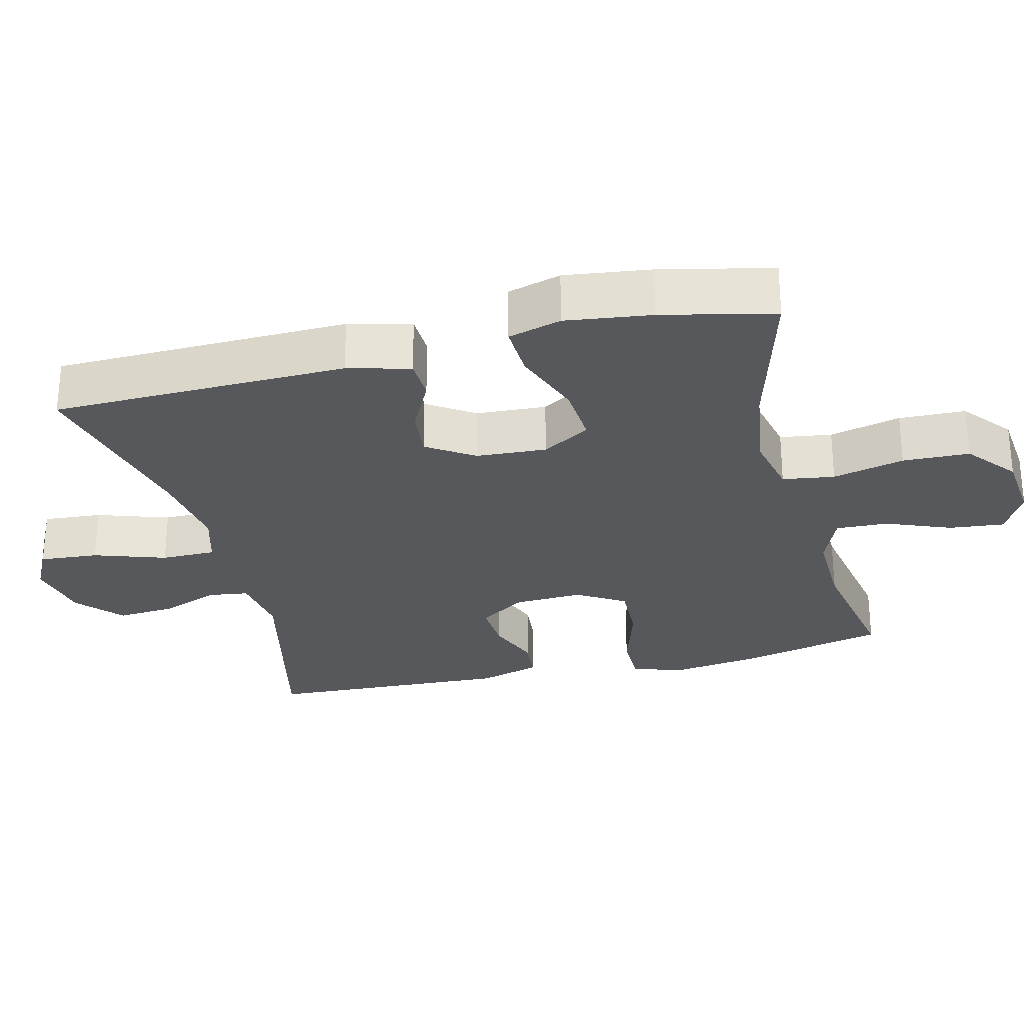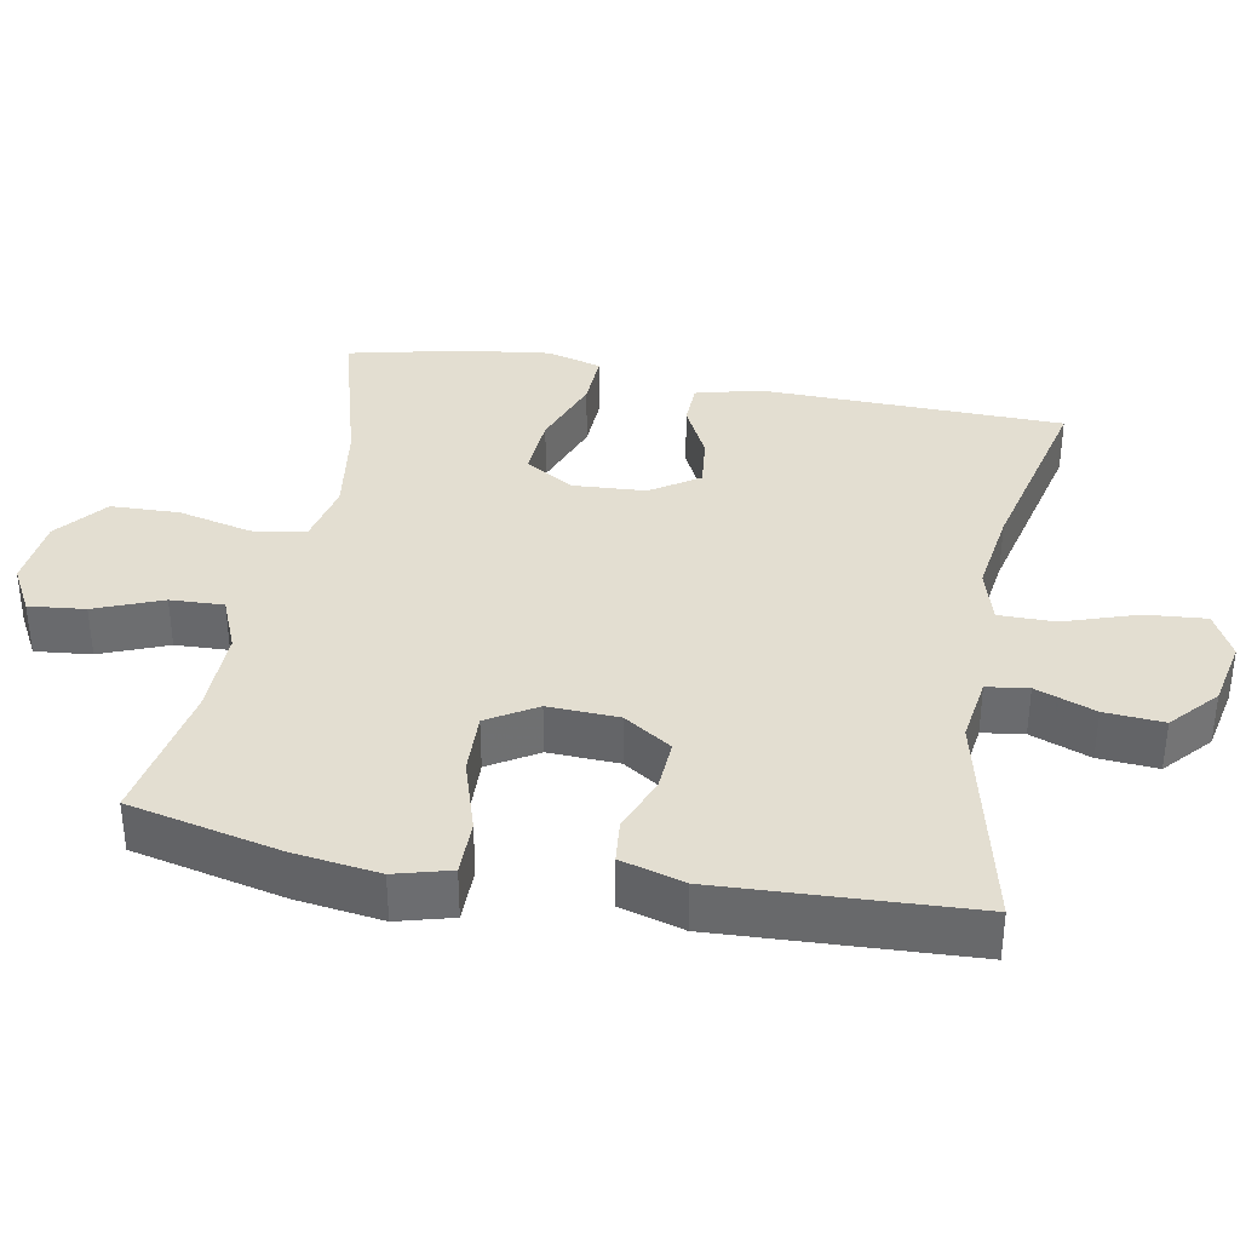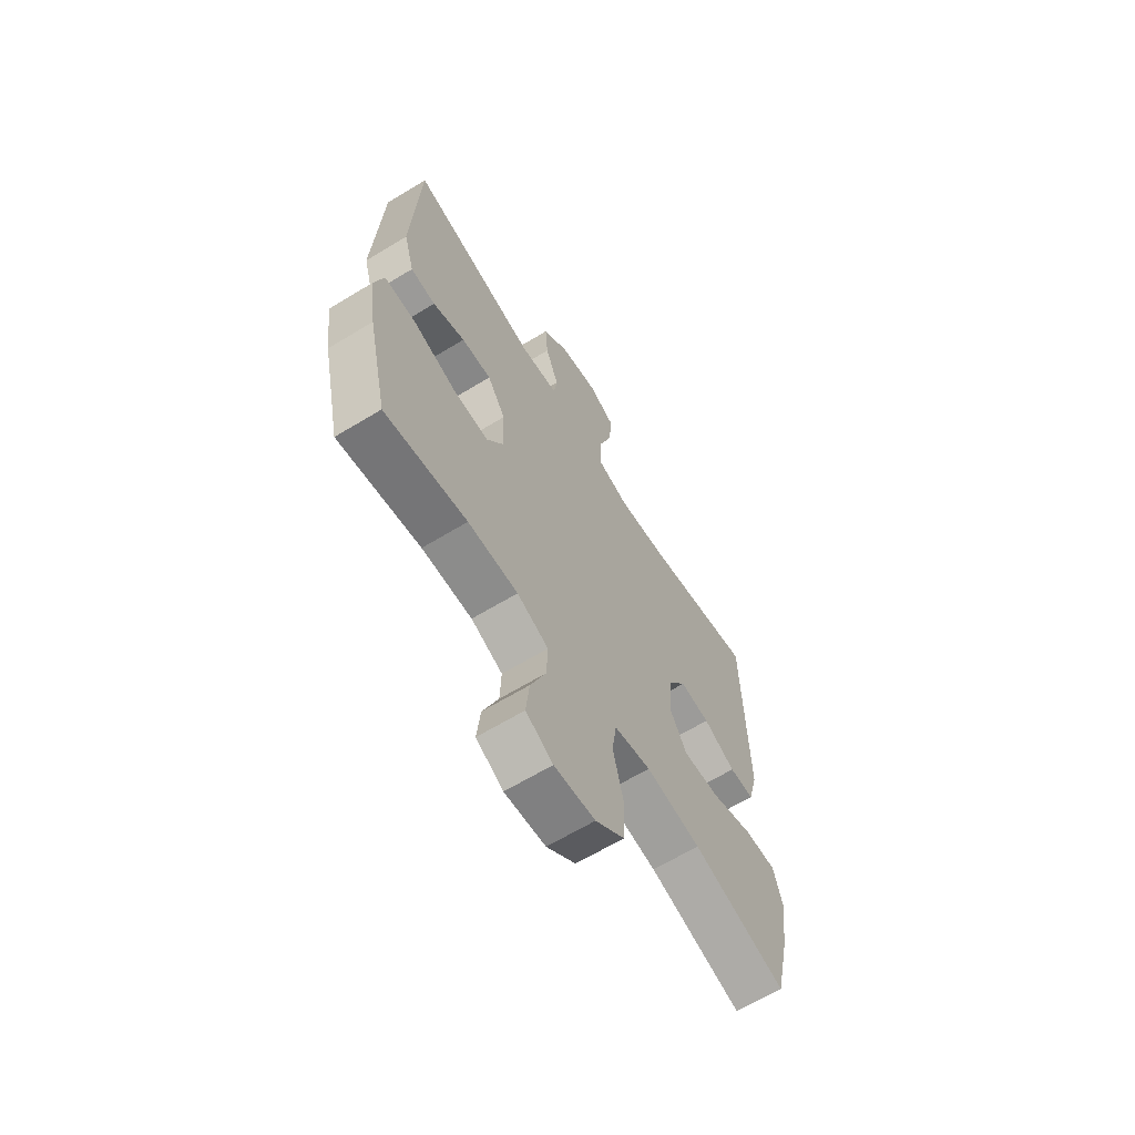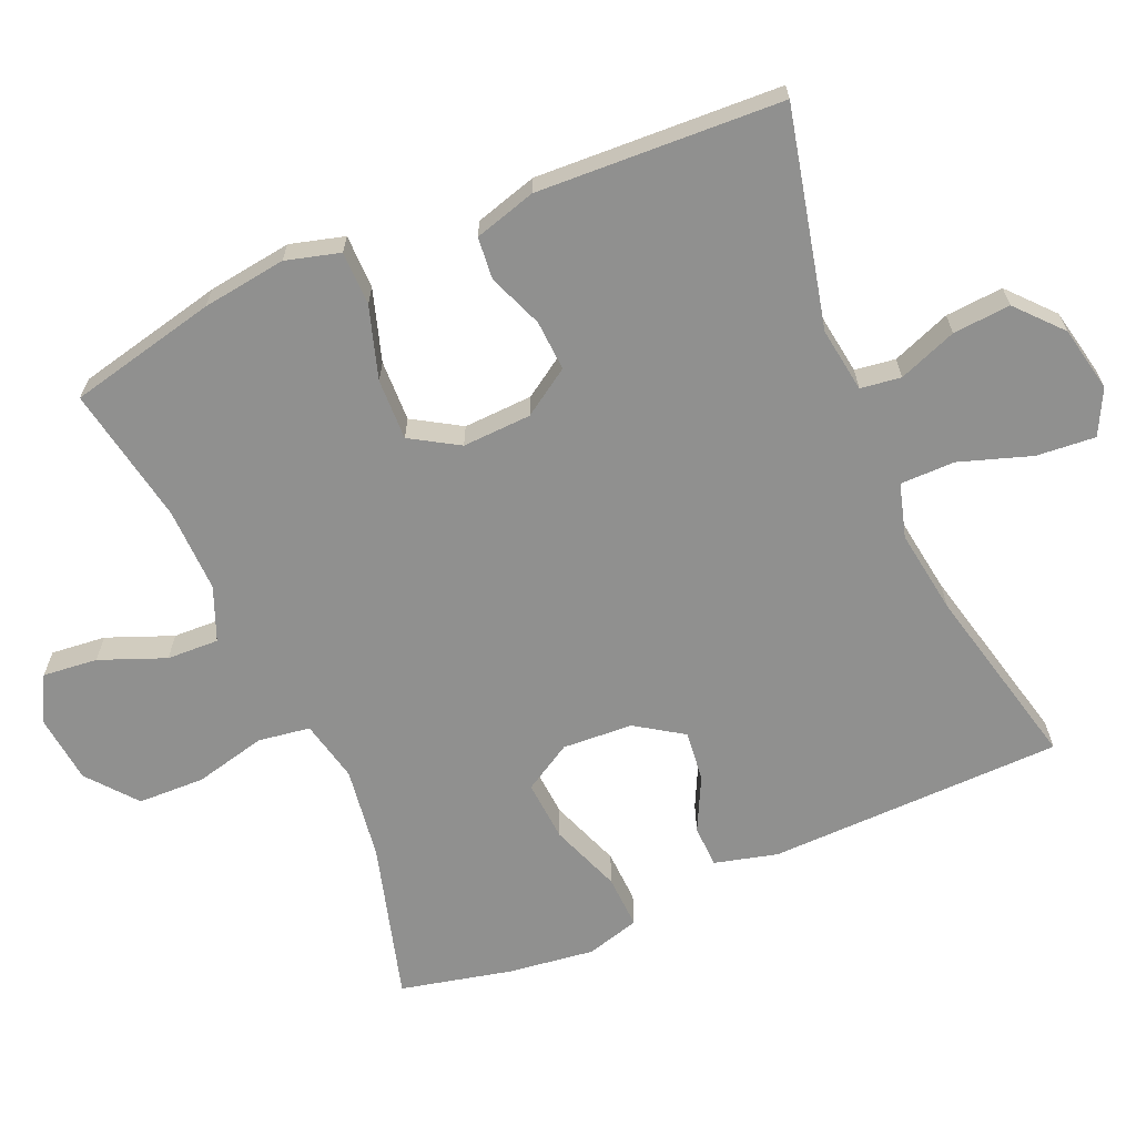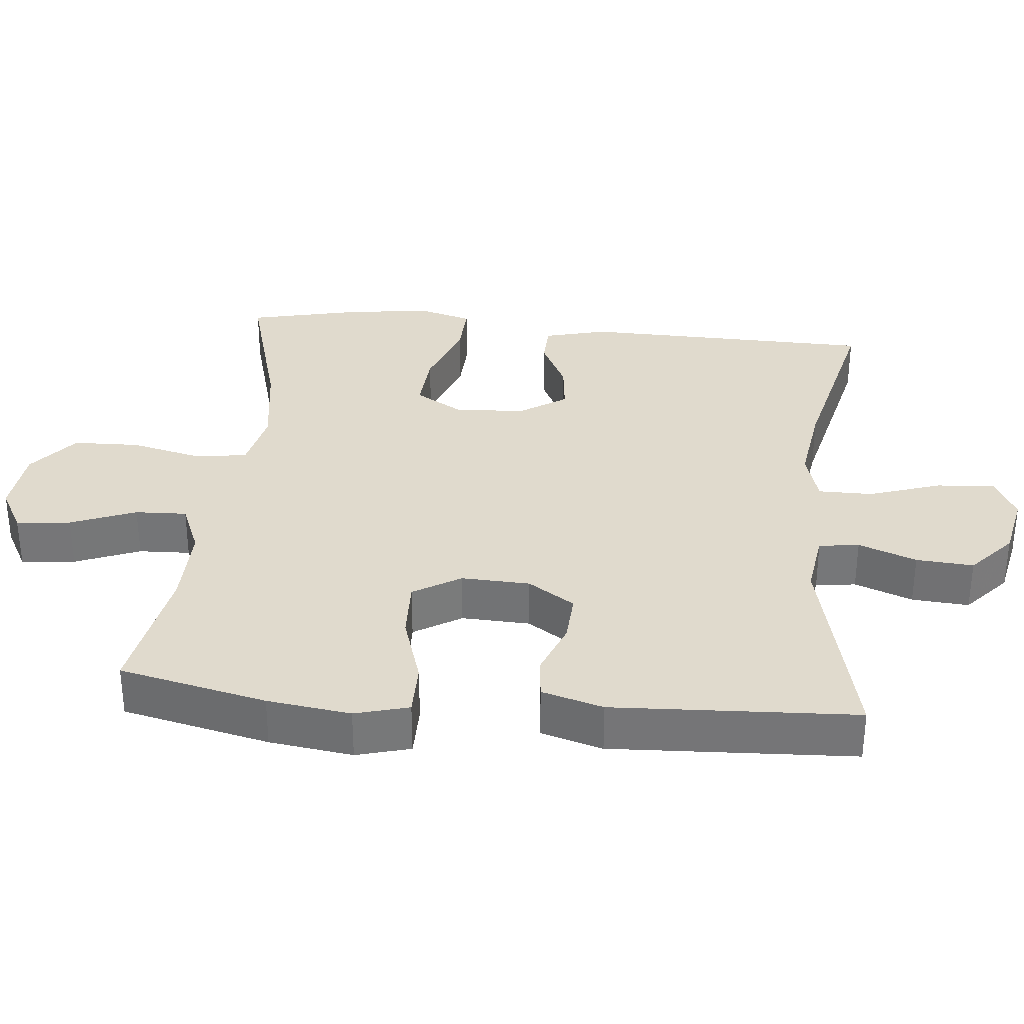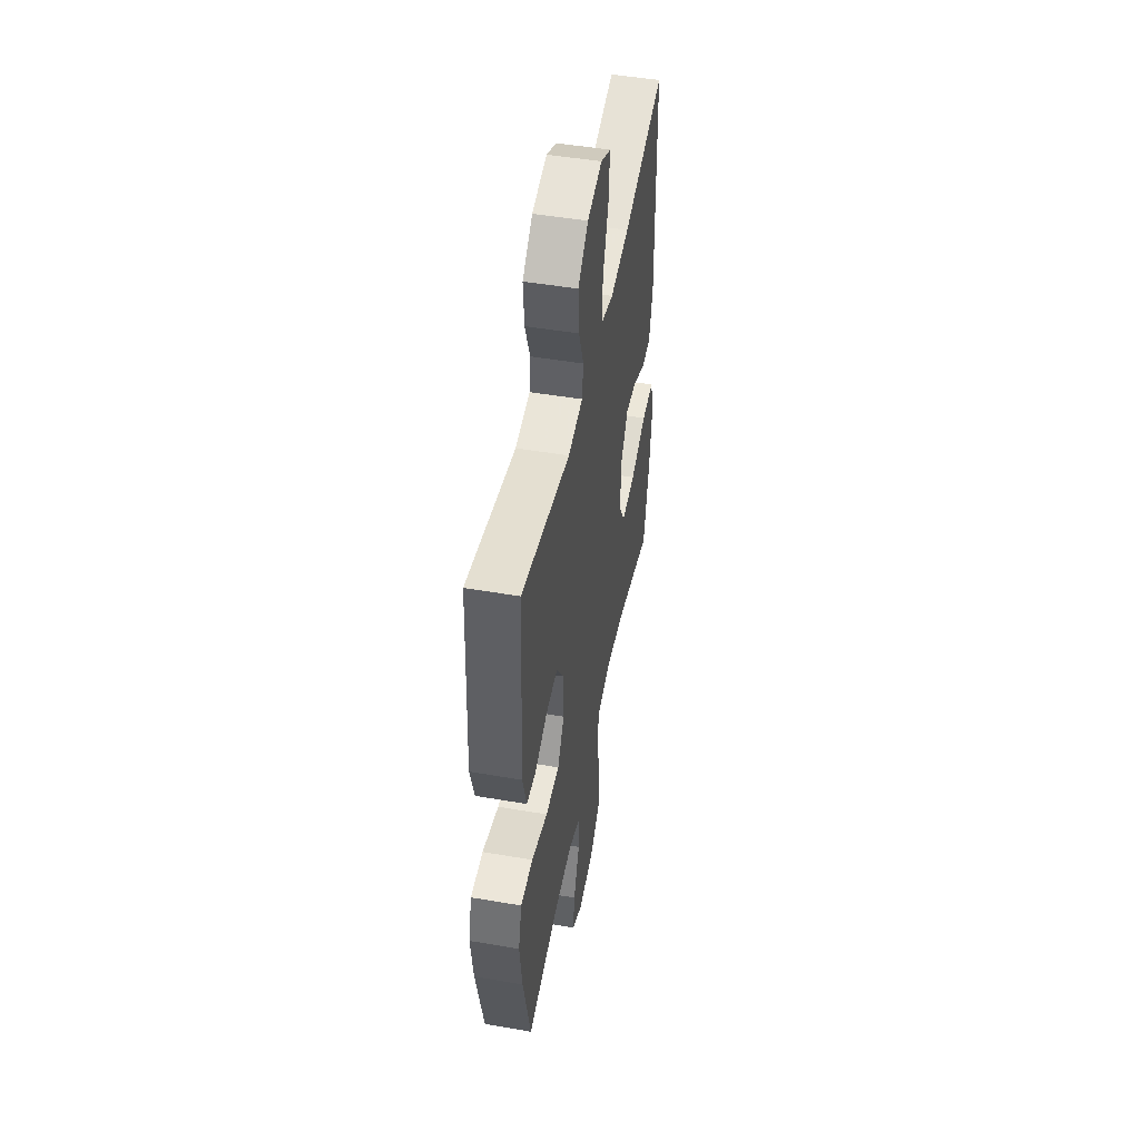
<metadata>
{"format":"obj","ext":"obj","renderer":"f3d","projection":"perspective","resolution":1024,"background":"white","views":[{"elev":-28.0,"azim":104.1,"up":"+Y"},{"elev":36.3,"azim":-79.4,"up":"+Y"},{"elev":-64.9,"azim":-58.6,"up":"+Z"},{"elev":-65.5,"azim":-66.5,"up":"+Y"},{"elev":33.1,"azim":-84.4,"up":"+Y"},{"elev":48.9,"azim":-79.2,"up":"+Z"}]}
</metadata>
<code>
v -0.5 0.07 -0.5
v -0.547 0.07 -0.292
v -0.563 0.07 -0.174
v -0.542 0.07 -0.098
v -0.466 0.07 -0.098
v -0.365 0.07 -0.13
v -0.279 0.07 -0.133
v -0.238 0.07 -0.066
v -0.242 0.07 0.031
v -0.285 0.07 0.097
v -0.356 0.07 0.093
v -0.433 0.07 0.063
v -0.492 0.07 0.069
v -0.517 0.07 0.156
v -0.5 0.07 0.5
v -0.196 0.07 0.429
v -0.105 0.07 0.442
v -0.097 0.07 0.499
v -0.128 0.07 0.581
v -0.134 0.07 0.662
v -0.071 0.07 0.718
v 0.021 0.07 0.737
v 0.084 0.07 0.705
v 0.077 0.07 0.622
v 0.043 0.07 0.521
v 0.043 0.07 0.444
v 0.119 0.07 0.422
v 0.238 0.07 0.439
v 0.5 0.07 0.5
v 0.508 0.07 0.084
v 0.485 0.07 -0.004
v 0.426 0.07 -0.006
v 0.35 0.07 0.032
v 0.279 0.07 0.04
v 0.235 0.07 -0.026
v 0.229 0.07 -0.125
v 0.269 0.07 -0.193
v 0.355 0.07 -0.187
v 0.455 0.07 -0.15
v 0.531 0.07 -0.147
v 0.552 0.07 -0.222
v 0.536 0.07 -0.343
v 0.5 0.07 -0.5
v 0.278 0.07 -0.437
v 0.148 0.07 -0.418
v 0.061 0.07 -0.437
v 0.05 0.07 -0.51
v 0.074 0.07 -0.611
v 0.071 0.07 -0.705
v 0.002 0.07 -0.761
v -0.095 0.07 -0.771
v -0.159 0.07 -0.736
v -0.151 0.07 -0.659
v -0.114 0.07 -0.567
v -0.111 0.07 -0.494
v -0.186 0.07 -0.463
v -0.305 0.07 -0.465
v -0.5 0 -0.5
v -0.547 0 -0.292
v -0.563 0 -0.174
v -0.542 0 -0.098
v -0.466 0 -0.098
v -0.365 0 -0.13
v -0.279 0 -0.133
v -0.238 0 -0.066
v -0.242 0 0.031
v -0.285 0 0.097
v -0.356 0 0.093
v -0.433 0 0.063
v -0.492 0 0.069
v -0.517 0 0.156
v -0.5 0 0.5
v -0.196 0 0.429
v -0.105 0 0.442
v -0.097 0 0.499
v -0.128 0 0.581
v -0.134 0 0.662
v -0.071 0 0.718
v 0.021 0 0.737
v 0.084 0 0.705
v 0.077 0 0.622
v 0.043 0 0.521
v 0.043 0 0.444
v 0.119 0 0.422
v 0.238 0 0.439
v 0.5 0 0.5
v 0.508 0 0.084
v 0.485 0 -0.004
v 0.426 0 -0.006
v 0.35 0 0.032
v 0.279 0 0.04
v 0.235 0 -0.026
v 0.229 0 -0.125
v 0.269 0 -0.193
v 0.355 0 -0.187
v 0.455 0 -0.15
v 0.531 0 -0.147
v 0.552 0 -0.222
v 0.536 0 -0.343
v 0.5 0 -0.5
v 0.278 0 -0.437
v 0.148 0 -0.418
v 0.061 0 -0.437
v 0.05 0 -0.51
v 0.074 0 -0.611
v 0.071 0 -0.705
v 0.002 0 -0.761
v -0.095 0 -0.771
v -0.159 0 -0.736
v -0.151 0 -0.659
v -0.114 0 -0.567
v -0.111 0 -0.494
v -0.186 0 -0.463
v -0.305 0 -0.465
f 51 52 53 54
f 51 54 55
f 50 51 55
f 47 48 49 50
f 46 47 50 55
f 41 42 43 44
f 41 44 45
f 38 39 40 41
f 37 38 41 45
f 36 37 45 46
f 30 31 32 33
f 28 29 30 33
f 27 28 33 34
f 26 27 34 35
f 22 23 24 25
f 22 25 26
f 21 22 26
f 18 19 20 21
f 18 21 26 35
f 13 14 15 16
f 11 12 13 16
f 10 11 16 17
f 9 10 17
f 8 9 17
f 3 4 5 6
f 3 6 7
f 57 1 2 3
f 56 57 3 7
f 17 18 35 36
f 8 17 36 46
f 46 55 56
f 7 8 46 56
f 111 110 109 108
f 112 111 108
f 112 108 107
f 107 106 105 104
f 112 107 104 103
f 101 100 99 98
f 102 101 98
f 98 97 96 95
f 102 98 95 94
f 103 102 94 93
f 90 89 88 87
f 90 87 86 85
f 91 90 85 84
f 92 91 84 83
f 82 81 80 79
f 83 82 79
f 83 79 78
f 78 77 76 75
f 92 83 78 75
f 73 72 71 70
f 73 70 69 68
f 74 73 68 67
f 74 67 66
f 74 66 65
f 63 62 61 60
f 64 63 60
f 60 59 58 114
f 64 60 114 113
f 93 92 75 74
f 103 93 74 65
f 113 112 103
f 113 103 65 64
f 1 58 59 2
f 2 59 60 3
f 3 60 61 4
f 4 61 62 5
f 5 62 63 6
f 6 63 64 7
f 7 64 65 8
f 8 65 66 9
f 9 66 67 10
f 10 67 68 11
f 11 68 69 12
f 12 69 70 13
f 13 70 71 14
f 14 71 72 15
f 15 72 73 16
f 16 73 74 17
f 17 74 75 18
f 18 75 76 19
f 19 76 77 20
f 20 77 78 21
f 21 78 79 22
f 22 79 80 23
f 23 80 81 24
f 24 81 82 25
f 25 82 83 26
f 26 83 84 27
f 27 84 85 28
f 28 85 86 29
f 29 86 87 30
f 30 87 88 31
f 31 88 89 32
f 32 89 90 33
f 33 90 91 34
f 34 91 92 35
f 35 92 93 36
f 36 93 94 37
f 37 94 95 38
f 38 95 96 39
f 39 96 97 40
f 40 97 98 41
f 41 98 99 42
f 42 99 100 43
f 43 100 101 44
f 44 101 102 45
f 45 102 103 46
f 46 103 104 47
f 47 104 105 48
f 48 105 106 49
f 49 106 107 50
f 50 107 108 51
f 51 108 109 52
f 52 109 110 53
f 53 110 111 54
f 54 111 112 55
f 55 112 113 56
f 56 113 114 57
f 57 114 58 1

</code>
